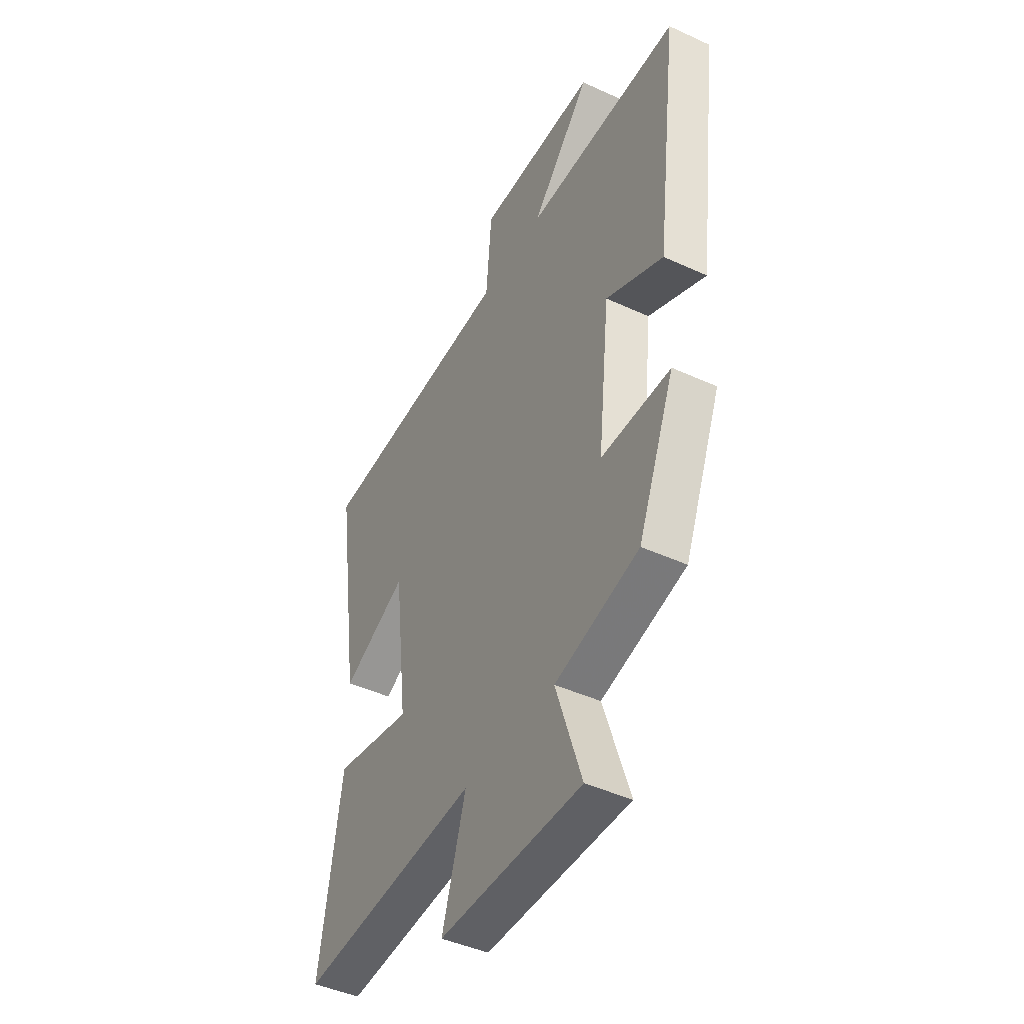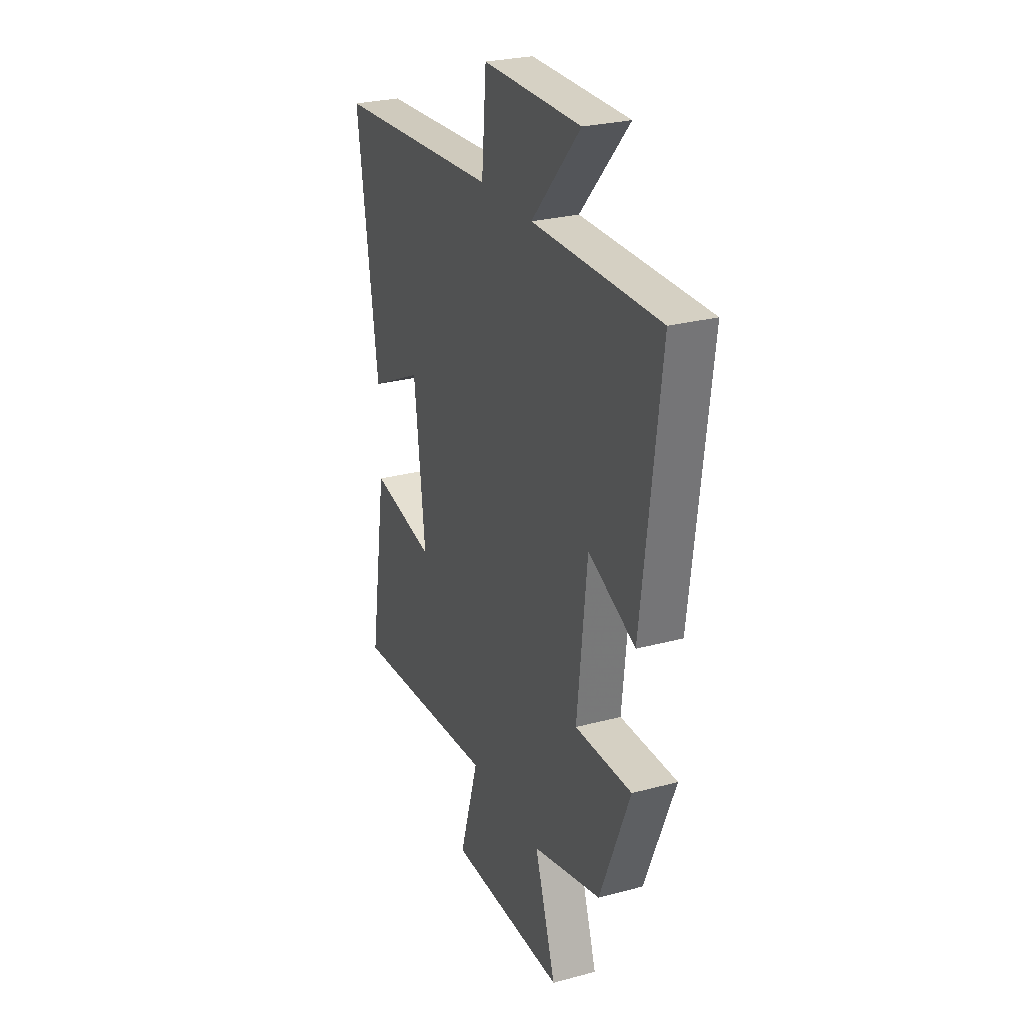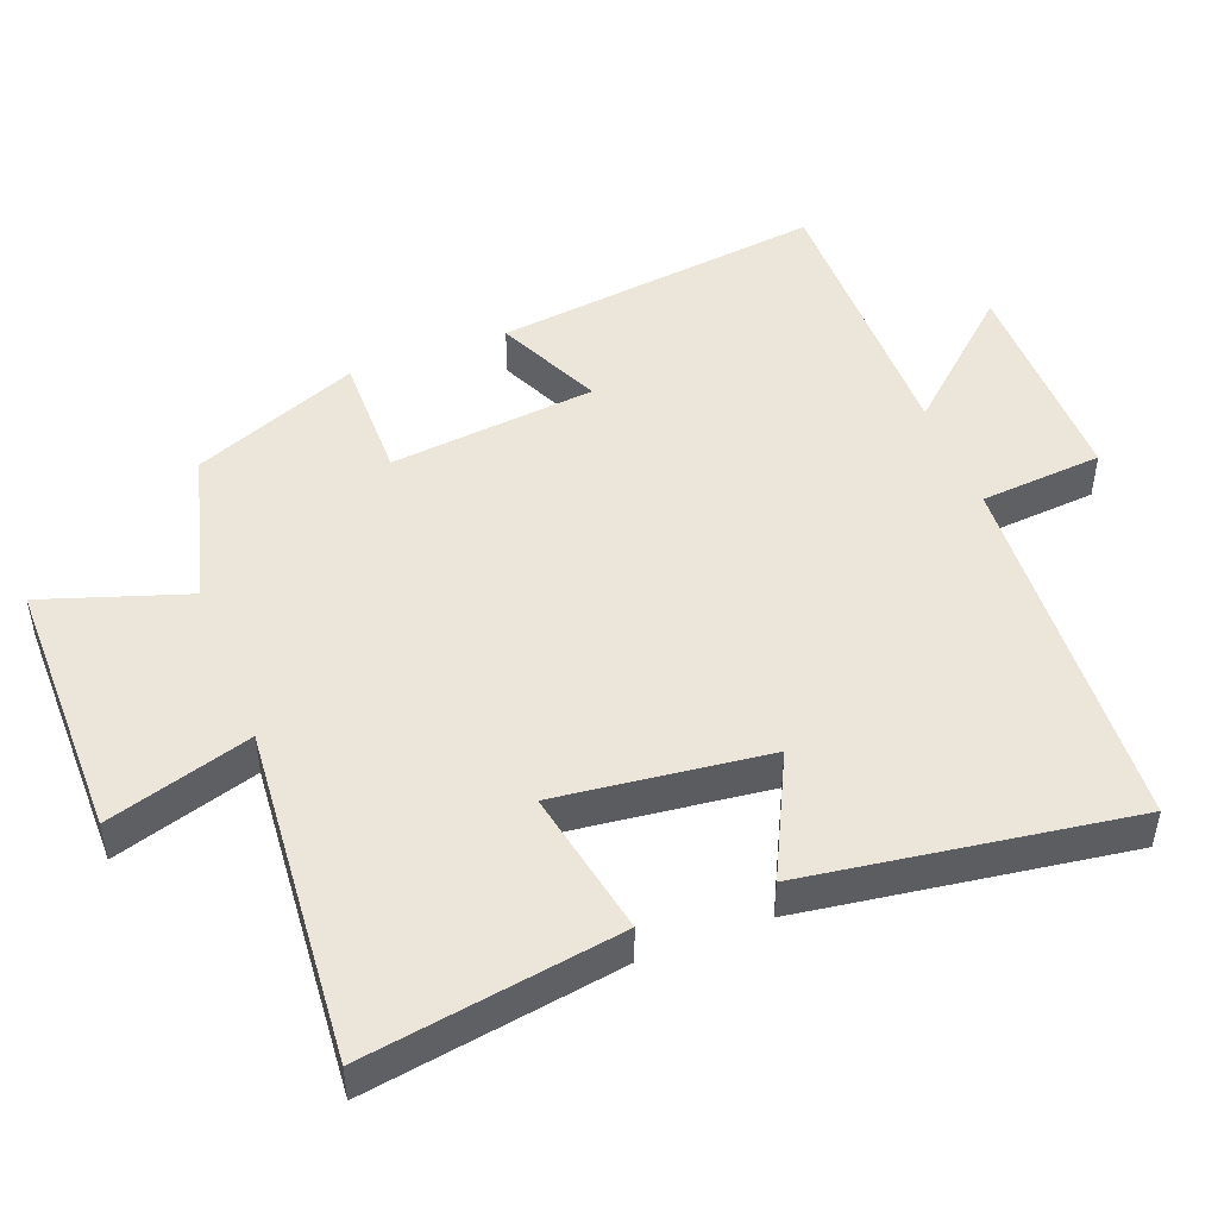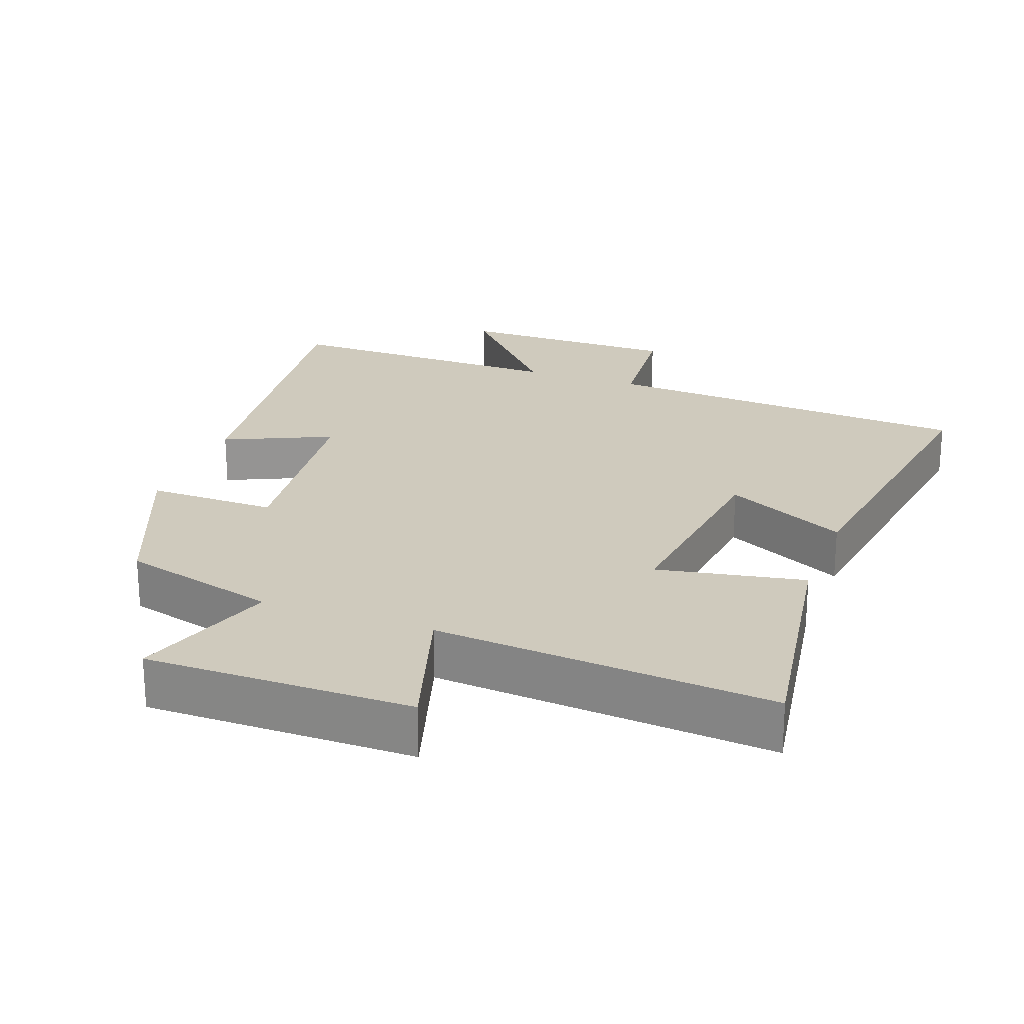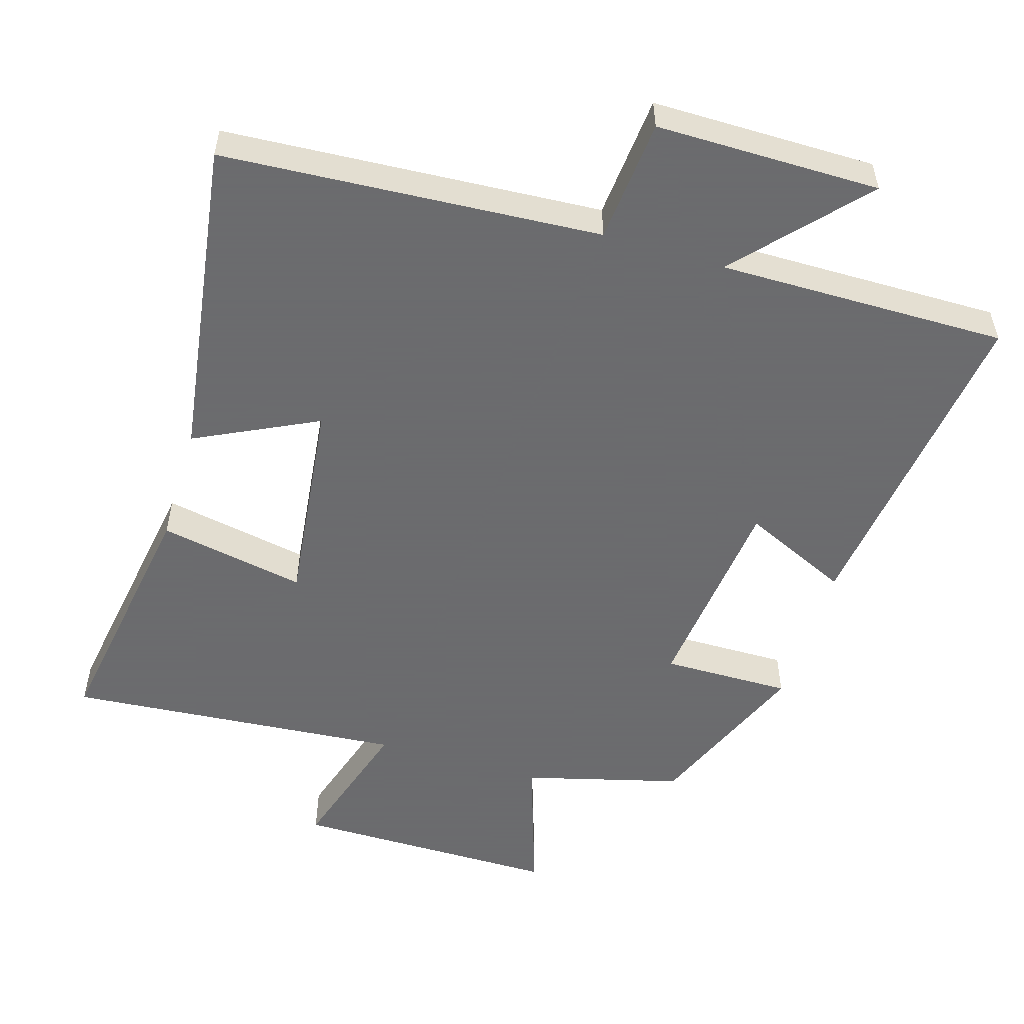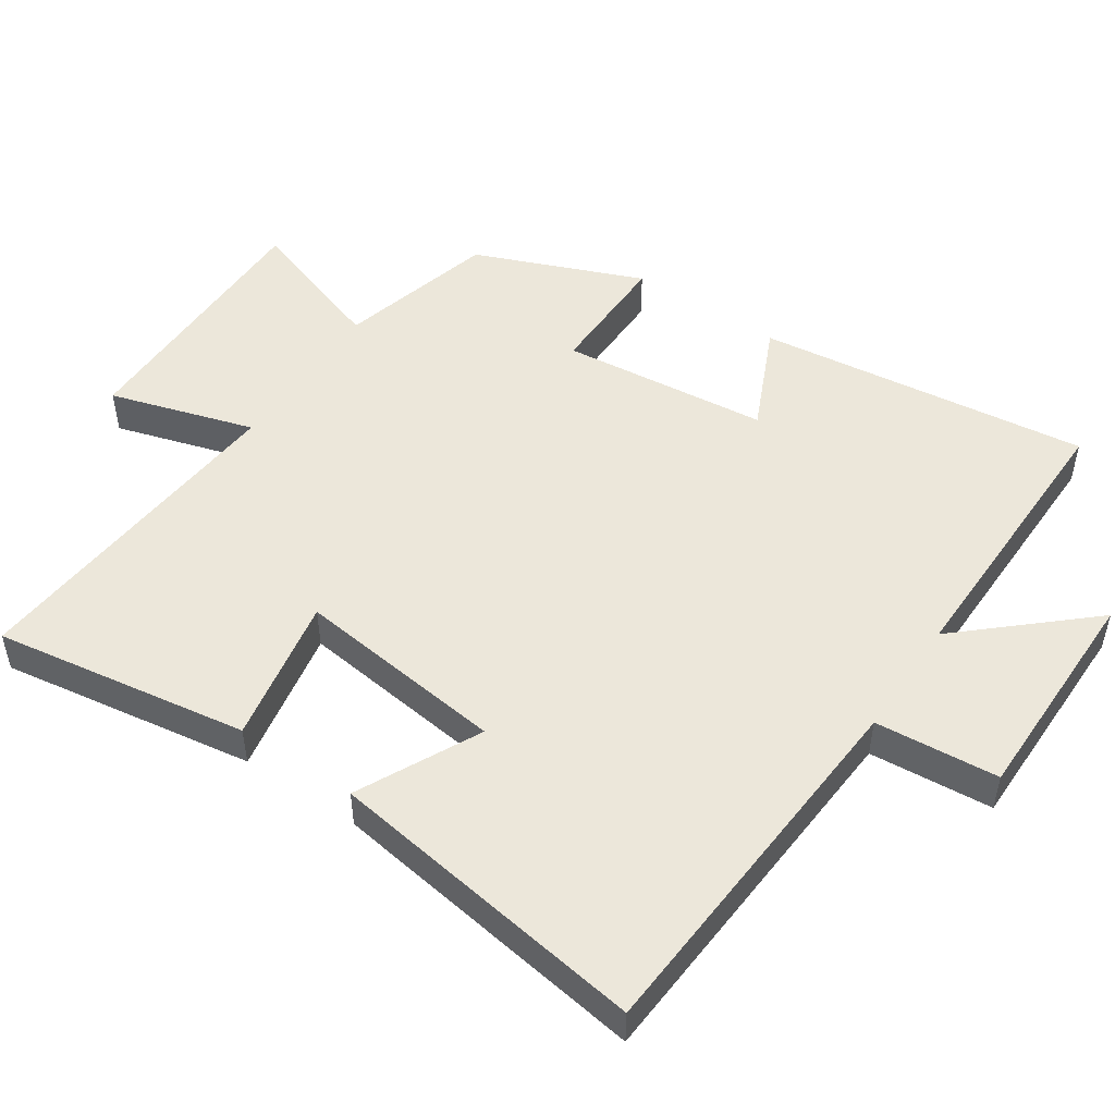
<metadata>
{"format":"obj","ext":"obj","renderer":"f3d","projection":"perspective","resolution":1024,"background":"white","views":[{"elev":-44.2,"azim":61.7,"up":"+Z"},{"elev":26.8,"azim":67.3,"up":"+Z"},{"elev":47.8,"azim":-111.1,"up":"+Y"},{"elev":23.1,"azim":-159.7,"up":"+Y"},{"elev":-53.5,"azim":-16.9,"up":"+Y"},{"elev":50.3,"azim":-56.0,"up":"+Y"}]}
</metadata>
<code>
v -0.568 0.07 0.465
v -0.029 0.07 0.5
v -0.014 0.07 0.677
v 0.306 0.07 0.677
v 0.147 0.07 0.5
v 0.56 0.07 0.504
v 0.5 0.07 0.026
v 0.347 0.07 0.096
v 0.315 0.07 -0.202
v 0.5 0.07 -0.2
v 0.402 0.07 -0.44
v 0.177 0.07 -0.5
v 0.246 0.07 -0.707
v -0.136 0.07 -0.707
v -0.073 0.07 -0.5
v -0.558 0.07 -0.54
v -0.5 0.07 -0.175
v -0.289 0.07 -0.215
v -0.325 0.07 0.087
v -0.5 0.07 0.001
v -0.568 0 0.465
v -0.029 0 0.5
v -0.014 0 0.677
v 0.306 0 0.677
v 0.147 0 0.5
v 0.56 0 0.504
v 0.5 0 0.026
v 0.347 0 0.096
v 0.315 0 -0.202
v 0.5 0 -0.2
v 0.402 0 -0.44
v 0.177 0 -0.5
v 0.246 0 -0.707
v -0.136 0 -0.707
v -0.073 0 -0.5
v -0.558 0 -0.54
v -0.5 0 -0.175
v -0.289 0 -0.215
v -0.325 0 0.087
v -0.5 0 0.001
f 19 20 1 2
f 18 19 2
f 15 16 17 18
f 15 18 2
f 12 13 14 15
f 11 12 15
f 10 11 15
f 9 10 15
f 15 2 3
f 9 15 3
f 8 9 3
f 5 6 7 8
f 5 8 3
f 3 4 5
f 22 21 40 39
f 22 39 38
f 38 37 36 35
f 22 38 35
f 35 34 33 32
f 35 32 31
f 35 31 30
f 35 30 29
f 23 22 35
f 23 35 29
f 23 29 28
f 28 27 26 25
f 23 28 25
f 25 24 23
f 1 21 22 2
f 2 22 23 3
f 3 23 24 4
f 4 24 25 5
f 5 25 26 6
f 6 26 27 7
f 7 27 28 8
f 8 28 29 9
f 9 29 30 10
f 10 30 31 11
f 11 31 32 12
f 12 32 33 13
f 13 33 34 14
f 14 34 35 15
f 15 35 36 16
f 16 36 37 17
f 17 37 38 18
f 18 38 39 19
f 19 39 40 20
f 20 40 21 1

</code>
